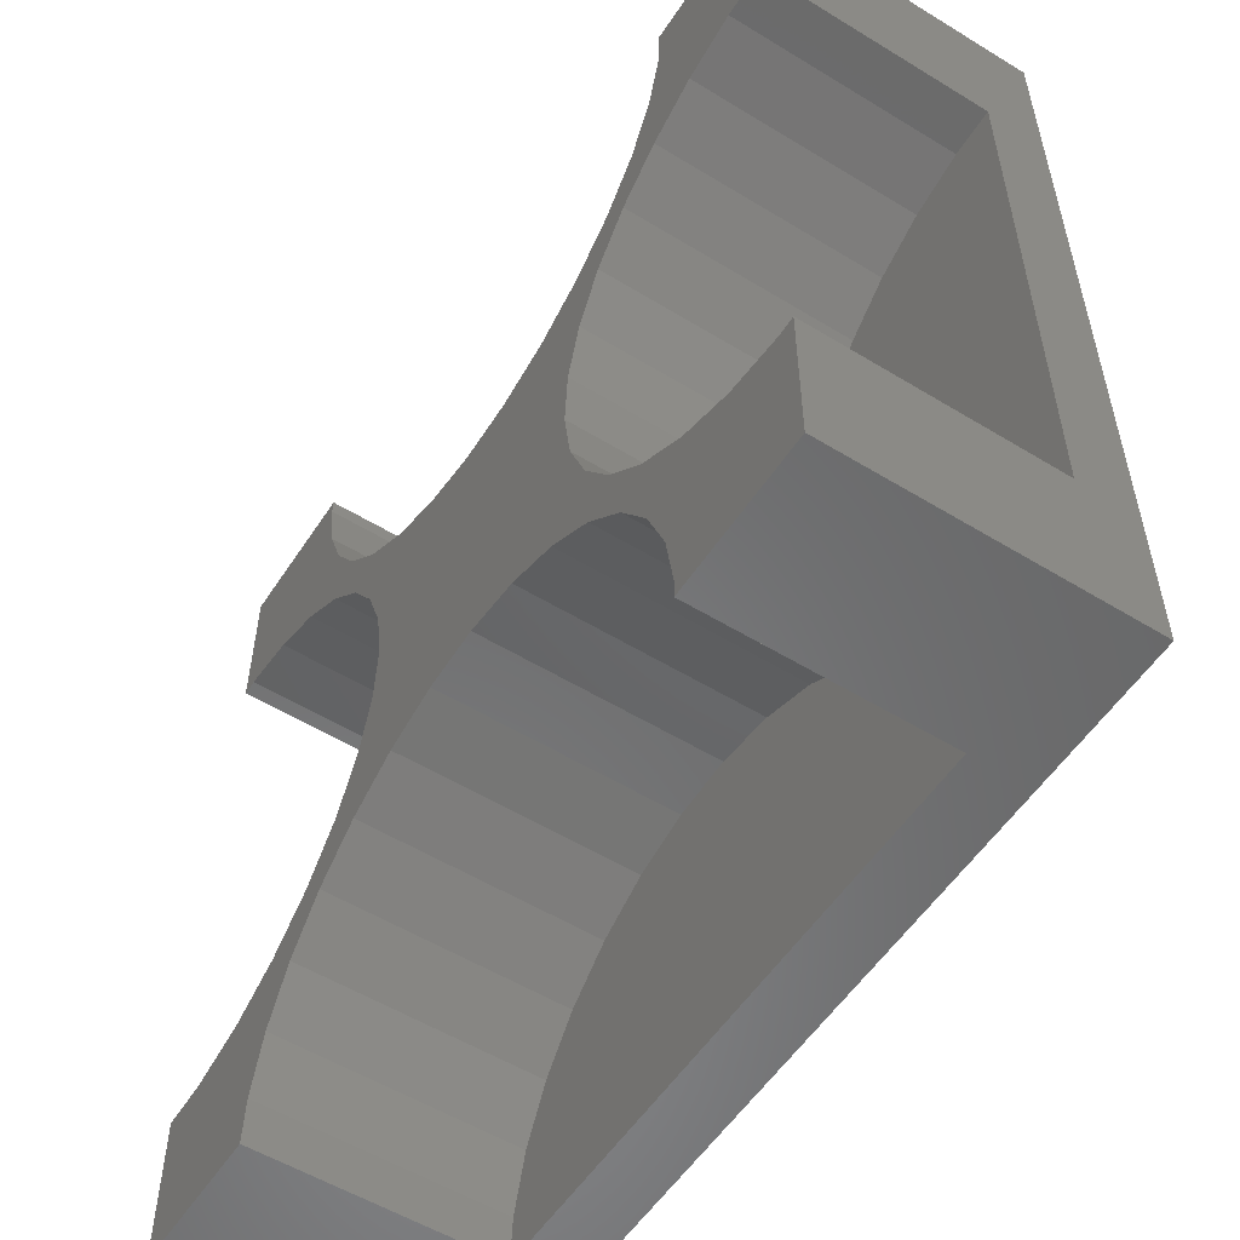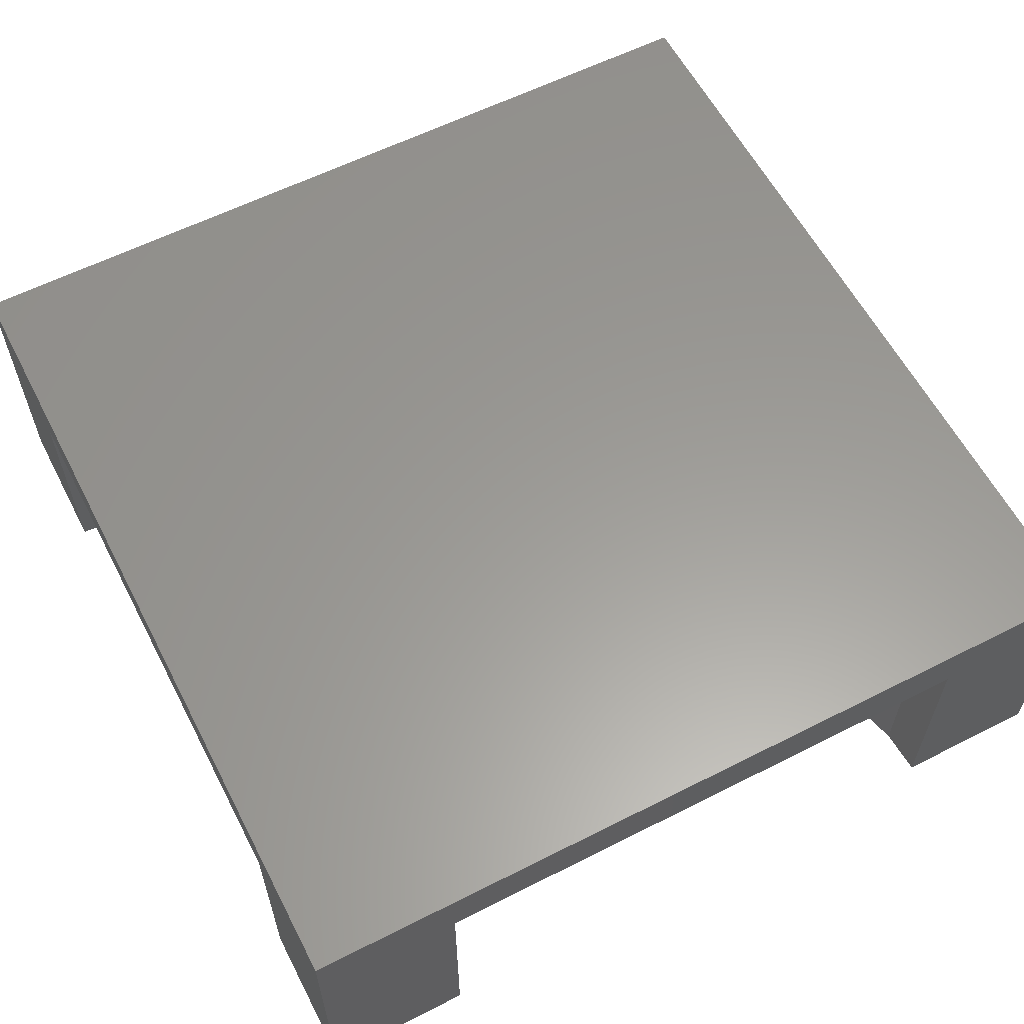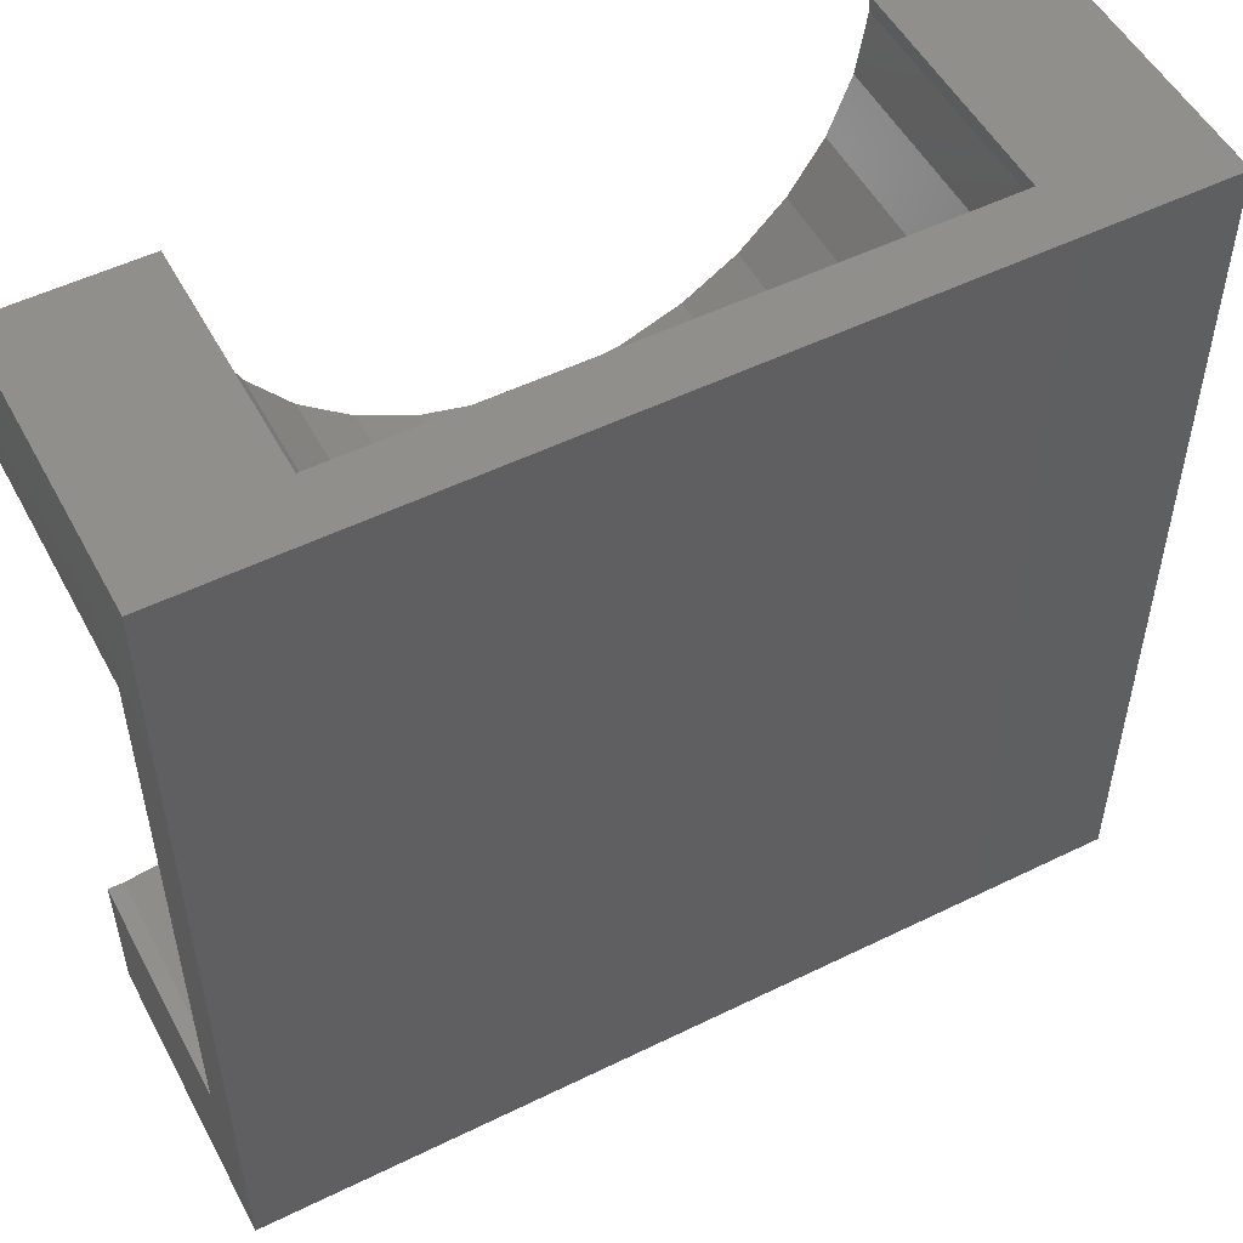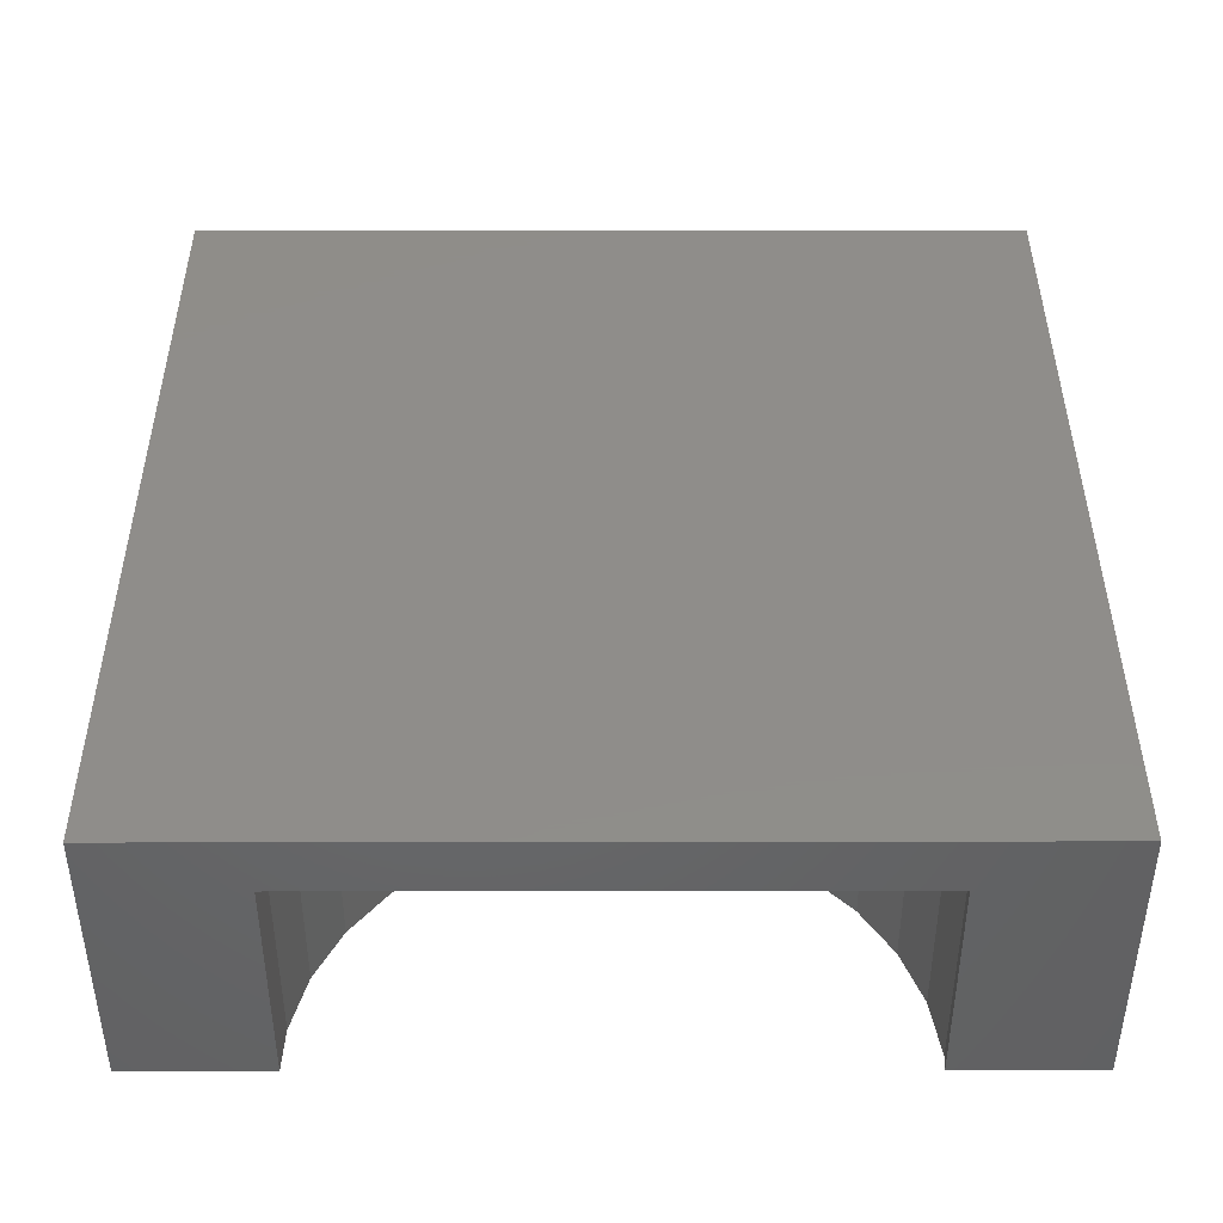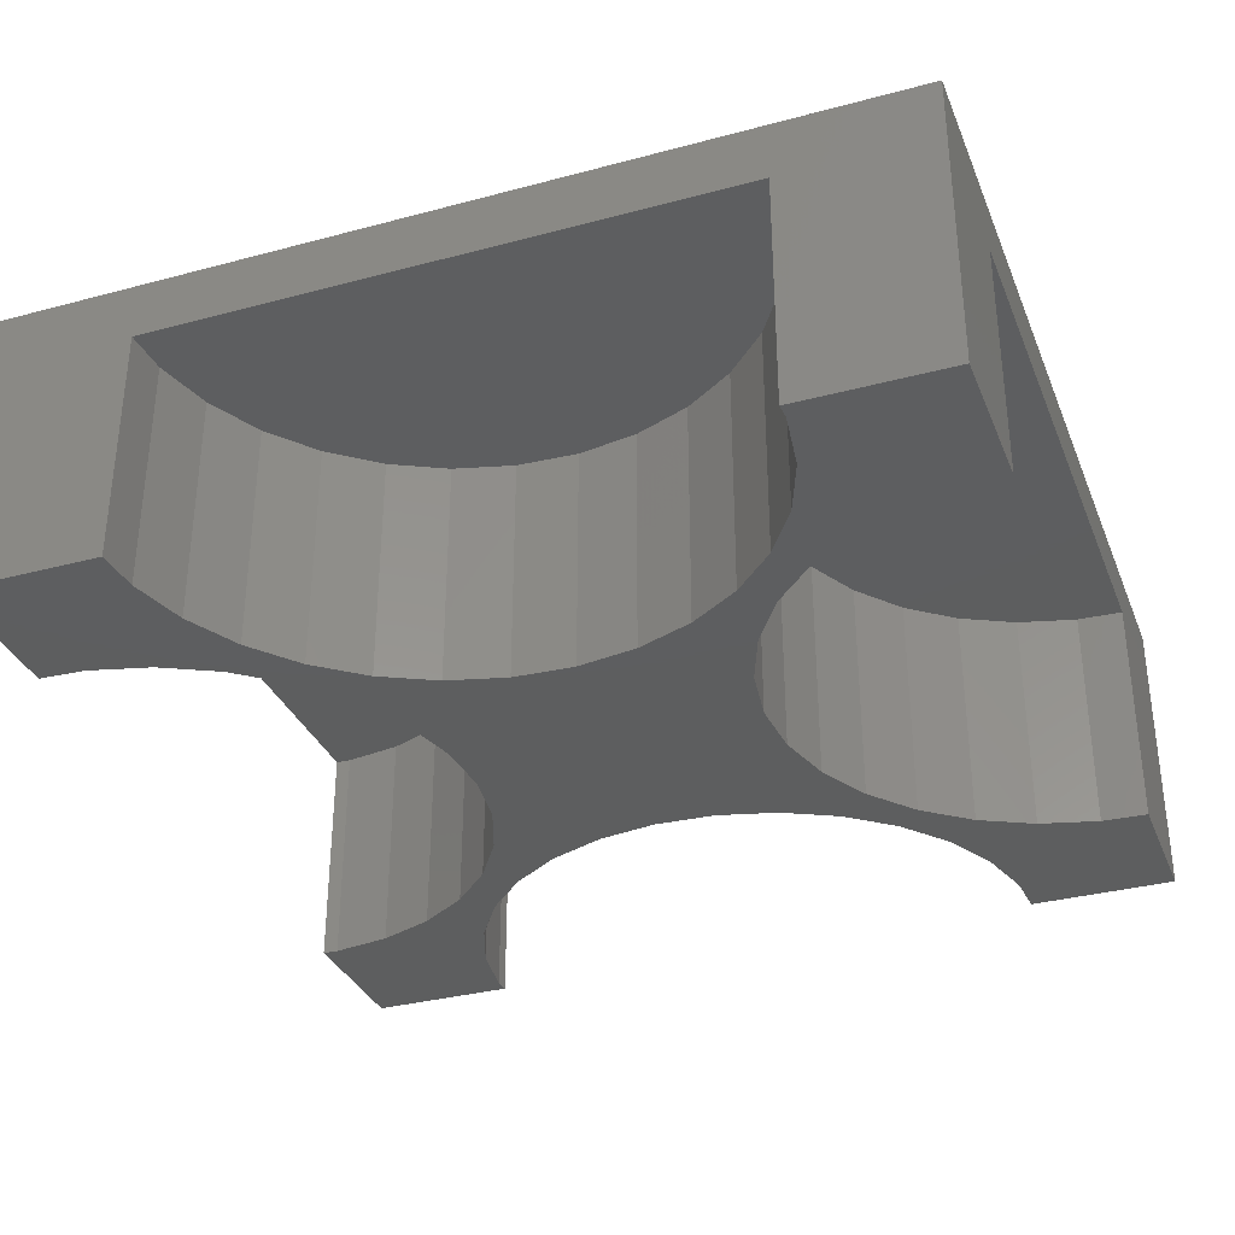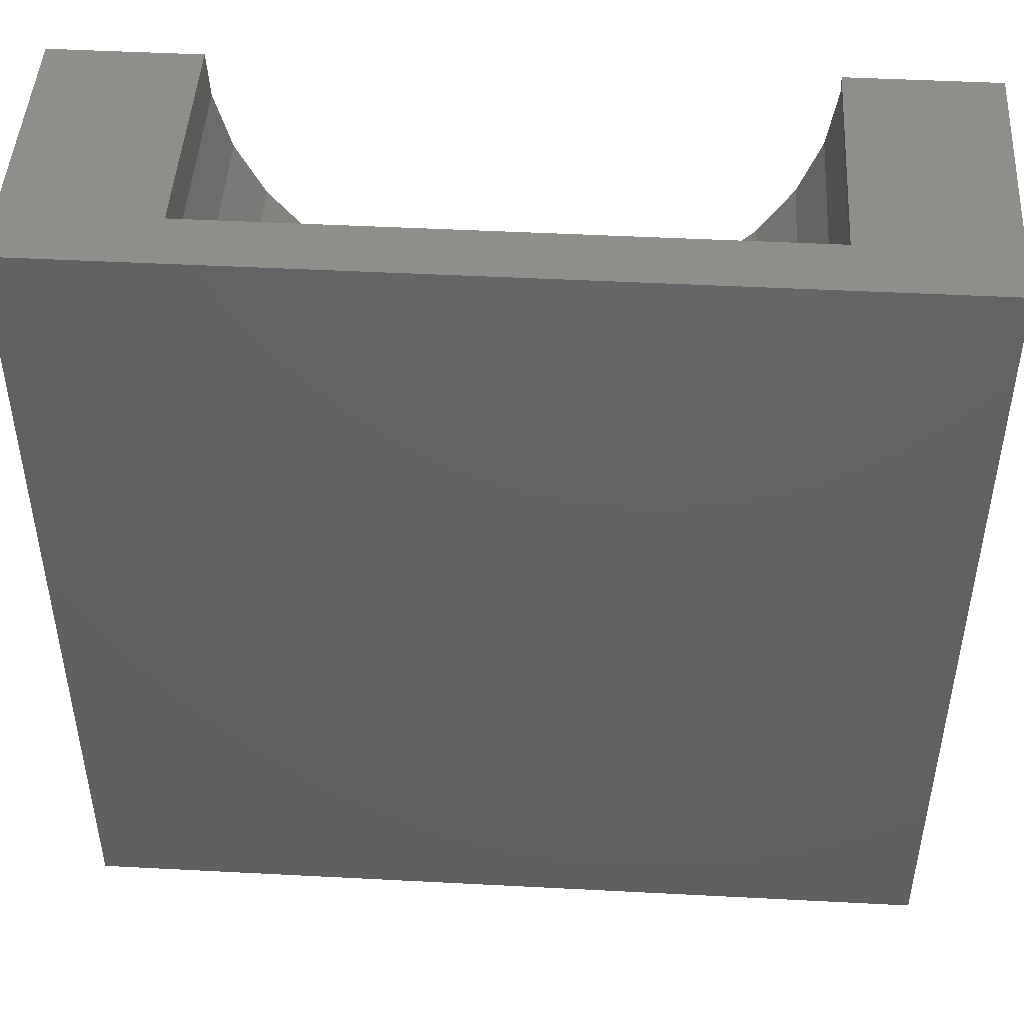
<metadata>
{"format":"stl","ext":"stl","renderer":"f3d","projection":"perspective","resolution":1024,"background":"white","views":[{"elev":-55.1,"azim":-122.8,"up":"+Y"},{"elev":59.9,"azim":152.6,"up":"+Z"},{"elev":52.4,"azim":-27.8,"up":"+Y"},{"elev":41.9,"azim":-90.1,"up":"+Z"},{"elev":-33.5,"azim":-69.9,"up":"+Z"},{"elev":46.6,"azim":3.4,"up":"+Y"}]}
</metadata>
<code>
# stl→obj: 144 verts, 284 faces
v -15 -15 -5
v -15 -15 5
v -15 -9.959 -5
v -15 9.959 3
v -15 15 5
v -15 9.959 -5
v -15 15 -5
v -15 -9.959 3
v -9.959 -15 -5
v 9.959 -15 3
v -9.959 -15 3
v 15 -15 5
v 15 -15 -5
v 9.959 -15 -5
v -14.48 -9.986 -5
v -12.41 -9.659 -5
v -10.46 -8.91 -5
v -9.659 -12.41 -5
v -8.707 -7.771 -5
v -8.91 -10.46 -5
v -7.229 -6.293 -5
v -7.771 -8.707 -5
v -5.014 -0.5234 -5
v -3.584 5.664 -5
v -5.341 -2.588 -5
v -5.123 1.564 -5
v 5.014 0.5234 -5
v -0.5234 -5.014 -5
v 5.341 2.588 -5
v -9.554 8.387 -5
v -7.929 7.071 -5
v -11.42 9.336 -5
v -13.44 9.877 -5
v -9.877 13.44 -5
v -9.959 15 -5
v -9.336 11.42 -5
v -7.071 7.929 -5
v -6.613 5.446 -5
v -8.387 9.554 -5
v -5.664 3.584 -5
v 8.707 7.771 -5
v 15 15 -5
v 10.46 8.91 -5
v -5.446 6.613 -5
v -1.564 5.123 -5
v -6.09 -4.54 -5
v -6.293 -7.229 -5
v 0.5234 5.014 -5
v -4.54 -6.09 -5
v 8.91 10.46 -5
v 7.771 8.707 -5
v 9.659 12.41 -5
v 9.986 14.48 -5
v 9.959 15 -5
v 14.48 9.986 -5
v 15 9.959 -5
v 12.41 9.659 -5
v 13.44 -9.877 -5
v 15 -9.959 -5
v 9.336 -11.42 -5
v 7.229 6.293 -5
v 2.588 5.341 -5
v 4.54 6.09 -5
v 6.293 7.229 -5
v -2.588 -5.341 -5
v 6.09 4.54 -5
v 8.387 -9.554 -5
v 11.42 -9.336 -5
v 1.564 -5.123 -5
v 5.123 -1.564 -5
v 5.664 -3.584 -5
v 3.584 -5.664 -5
v 6.613 -5.446 -5
v 5.446 -6.613 -5
v 7.929 -7.071 -5
v 7.071 -7.929 -5
v 9.554 -8.387 -5
v 9.877 -13.44 -5
v -9.986 -14.48 -5
v -14.48 -9.986 3
v -13.44 9.877 3
v -11.42 9.336 3
v -9.554 8.387 3
v -7.929 7.071 3
v -6.613 5.446 3
v -5.664 3.584 3
v -5.123 1.564 3
v -5.014 -0.5234 3
v -5.341 -2.588 3
v -6.09 -4.54 3
v -7.229 -6.293 3
v -8.707 -7.771 3
v -10.46 -8.91 3
v -12.41 -9.659 3
v 9.959 15 3
v 15 15 5
v -9.959 15 3
v 15 9.959 3
v 15 -9.959 3
v 9.877 -13.44 3
v -8.91 -10.46 3
v -7.771 -8.707 3
v -9.659 -12.41 3
v -6.293 -7.229 3
v -4.54 -6.09 3
v -2.588 -5.341 3
v -0.5234 -5.014 3
v 1.564 -5.123 3
v 3.584 -5.664 3
v 5.446 -6.613 3
v 7.071 -7.929 3
v 8.387 -9.554 3
v 9.336 -11.42 3
v -9.986 -14.48 3
v 13.44 -9.877 3
v 11.42 -9.336 3
v 9.554 -8.387 3
v 7.929 -7.071 3
v 6.613 -5.446 3
v 5.664 -3.584 3
v 5.123 -1.564 3
v 5.014 0.5234 3
v 5.341 2.588 3
v 6.09 4.54 3
v 7.229 6.293 3
v 8.707 7.771 3
v 10.46 8.91 3
v 12.41 9.659 3
v 14.48 9.986 3
v 9.986 14.48 3
v 9.659 12.41 3
v 8.91 10.46 3
v 7.771 8.707 3
v 6.293 7.229 3
v 4.54 6.09 3
v 2.588 5.341 3
v 0.5234 5.014 3
v -1.564 5.123 3
v -3.584 5.664 3
v -5.446 6.613 3
v -7.071 7.929 3
v -8.387 9.554 3
v -9.336 11.42 3
v -9.877 13.44 3
f 1 2 3
f 4 2 5
f 6 5 7
f 8 2 4
f 3 2 8
f 4 5 6
f 2 1 9
f 10 2 11
f 11 2 9
f 12 2 10
f 13 10 14
f 12 10 13
f 1 3 9
f 9 3 15
f 9 15 16
f 16 17 9
f 18 19 20
f 20 21 22
f 23 24 25
f 26 24 23
f 27 28 29
f 30 7 31
f 32 7 30
f 33 6 7
f 33 7 32
f 34 7 35
f 36 7 34
f 37 38 39
f 31 7 36
f 37 40 38
f 31 39 38
f 41 42 43
f 40 37 44
f 40 44 26
f 44 24 26
f 24 45 25
f 46 25 45
f 47 48 49
f 22 45 47
f 50 42 51
f 52 42 50
f 53 54 42
f 53 42 52
f 55 42 56
f 57 42 55
f 58 59 60
f 43 42 57
f 51 42 41
f 51 41 61
f 49 62 63
f 49 63 64
f 49 64 51
f 49 51 65
f 65 66 29
f 67 58 60
f 67 68 58
f 69 70 71
f 69 71 72
f 72 73 74
f 74 75 76
f 76 77 67
f 14 59 13
f 78 59 14
f 60 59 78
f 77 68 67
f 75 77 76
f 73 75 74
f 71 73 72
f 28 70 69
f 65 29 28
f 28 27 70
f 65 61 66
f 51 61 65
f 48 62 49
f 22 46 45
f 45 48 47
f 21 46 22
f 19 21 20
f 17 19 18
f 17 18 79
f 17 79 9
f 39 31 36
f 80 15 8
f 8 15 3
f 81 82 4
f 4 82 83
f 4 83 84
f 4 84 85
f 4 85 86
f 4 86 87
f 4 87 88
f 4 88 89
f 4 89 90
f 4 90 91
f 4 91 92
f 4 92 93
f 4 93 94
f 4 94 80
f 4 80 8
f 33 81 4
f 6 33 4
f 7 5 35
f 95 5 96
f 54 96 42
f 97 5 95
f 35 5 97
f 95 96 54
f 5 2 12
f 96 5 12
f 12 13 59
f 98 12 99
f 99 12 59
f 96 12 98
f 42 98 56
f 96 98 42
f 10 100 14
f 14 100 78
f 101 102 103
f 103 102 104
f 103 104 105
f 103 105 106
f 103 106 107
f 103 107 108
f 103 108 109
f 103 109 110
f 103 110 111
f 103 111 112
f 103 112 113
f 103 113 100
f 103 100 10
f 103 10 11
f 103 11 114
f 114 11 9
f 79 114 9
f 18 103 114
f 79 18 114
f 20 101 103
f 18 20 103
f 22 102 101
f 20 22 101
f 47 104 102
f 22 47 102
f 49 105 104
f 47 49 104
f 65 106 105
f 49 65 105
f 28 107 106
f 65 28 106
f 69 108 107
f 28 69 107
f 72 109 108
f 69 72 108
f 74 110 109
f 72 74 109
f 76 111 110
f 74 76 110
f 112 111 67
f 67 111 76
f 113 112 60
f 60 112 67
f 100 113 78
f 78 113 60
f 99 59 115
f 115 59 58
f 115 58 116
f 116 58 68
f 116 68 117
f 117 68 77
f 117 77 118
f 118 77 75
f 119 118 75
f 73 119 75
f 120 119 73
f 71 120 73
f 121 120 71
f 70 121 71
f 122 121 70
f 27 122 70
f 29 123 122
f 27 29 122
f 66 124 123
f 29 66 123
f 61 125 124
f 66 61 124
f 41 126 125
f 61 41 125
f 43 127 126
f 41 43 126
f 57 128 127
f 43 57 127
f 55 129 128
f 57 55 128
f 56 98 129
f 55 56 129
f 130 95 53
f 53 95 54
f 130 53 131
f 131 53 52
f 131 52 132
f 132 52 50
f 132 50 133
f 133 50 51
f 133 51 134
f 134 51 64
f 134 64 135
f 135 64 63
f 135 63 136
f 136 63 62
f 136 62 137
f 137 62 48
f 137 48 138
f 138 48 45
f 138 45 139
f 139 45 24
f 139 24 140
f 140 24 44
f 140 44 141
f 141 44 37
f 142 141 37
f 39 142 37
f 143 142 39
f 36 143 39
f 144 143 36
f 34 144 36
f 97 144 34
f 35 97 34
f 32 82 81
f 33 32 81
f 30 83 82
f 32 30 82
f 31 84 83
f 30 31 83
f 85 84 38
f 38 84 31
f 86 85 40
f 40 85 38
f 87 86 26
f 26 86 40
f 88 87 23
f 23 87 26
f 88 23 89
f 89 23 25
f 89 25 90
f 90 25 46
f 90 46 91
f 91 46 21
f 91 21 92
f 92 21 19
f 92 19 93
f 93 19 17
f 93 17 94
f 94 17 16
f 94 16 80
f 80 16 15
f 130 131 95
f 95 131 132
f 95 132 133
f 95 133 134
f 95 134 135
f 95 135 136
f 95 136 137
f 95 137 138
f 95 138 139
f 95 139 140
f 95 140 141
f 95 141 142
f 95 142 143
f 95 143 144
f 95 144 97
f 124 125 123
f 123 125 126
f 123 126 127
f 123 127 128
f 123 128 129
f 123 129 98
f 123 98 99
f 123 99 115
f 123 115 116
f 123 116 117
f 123 117 118
f 123 118 119
f 123 119 120
f 123 120 121
f 123 121 122

</code>
